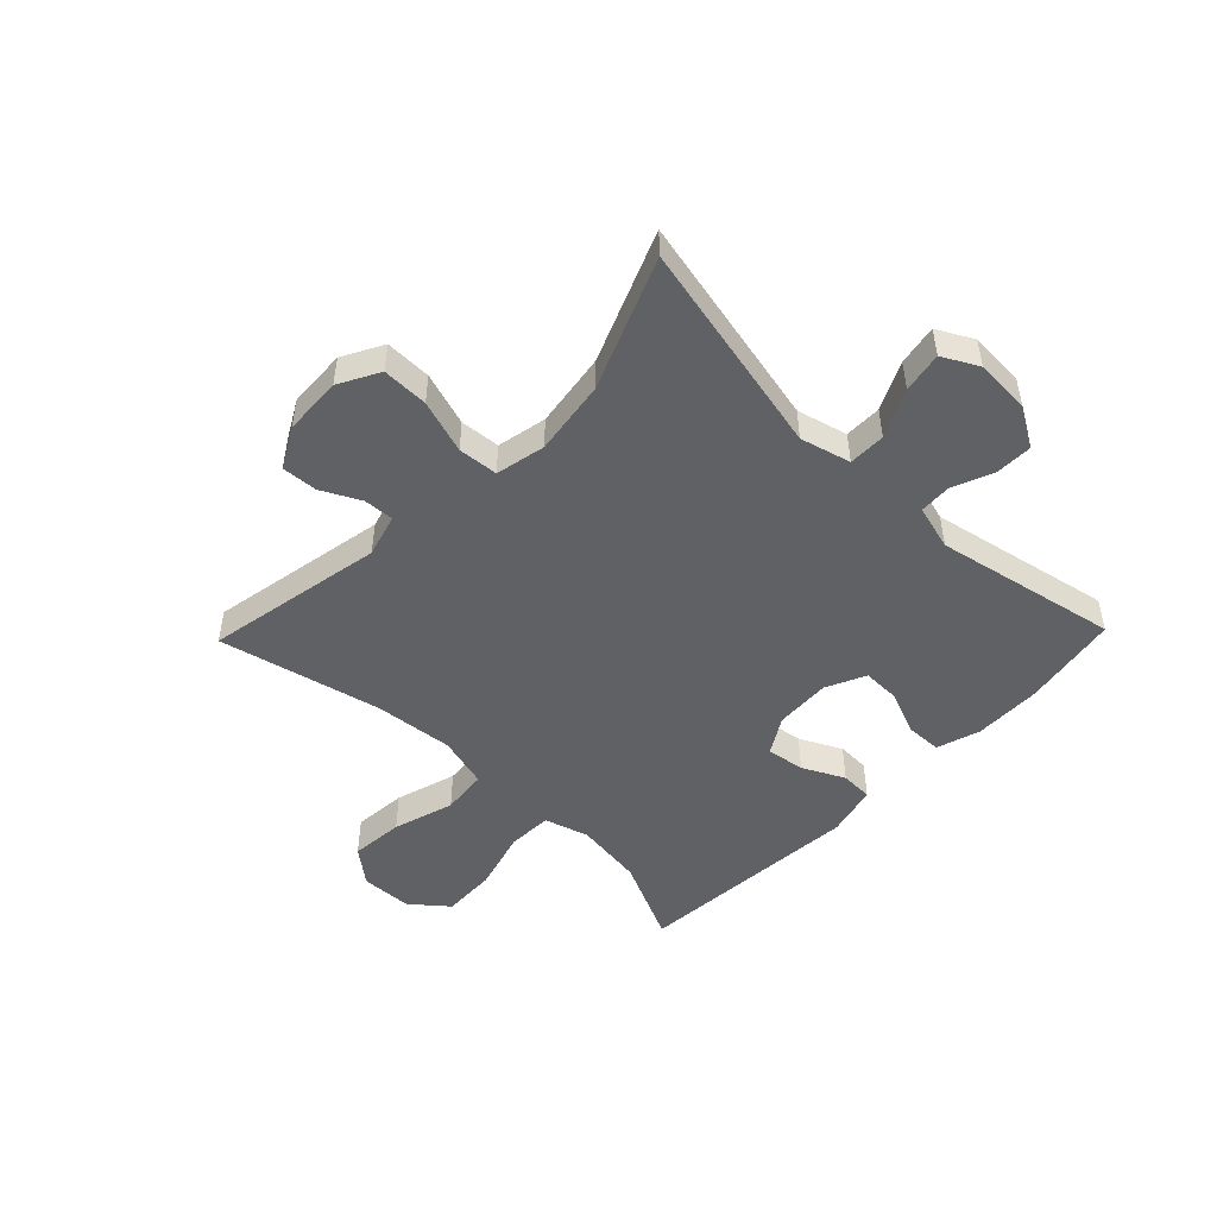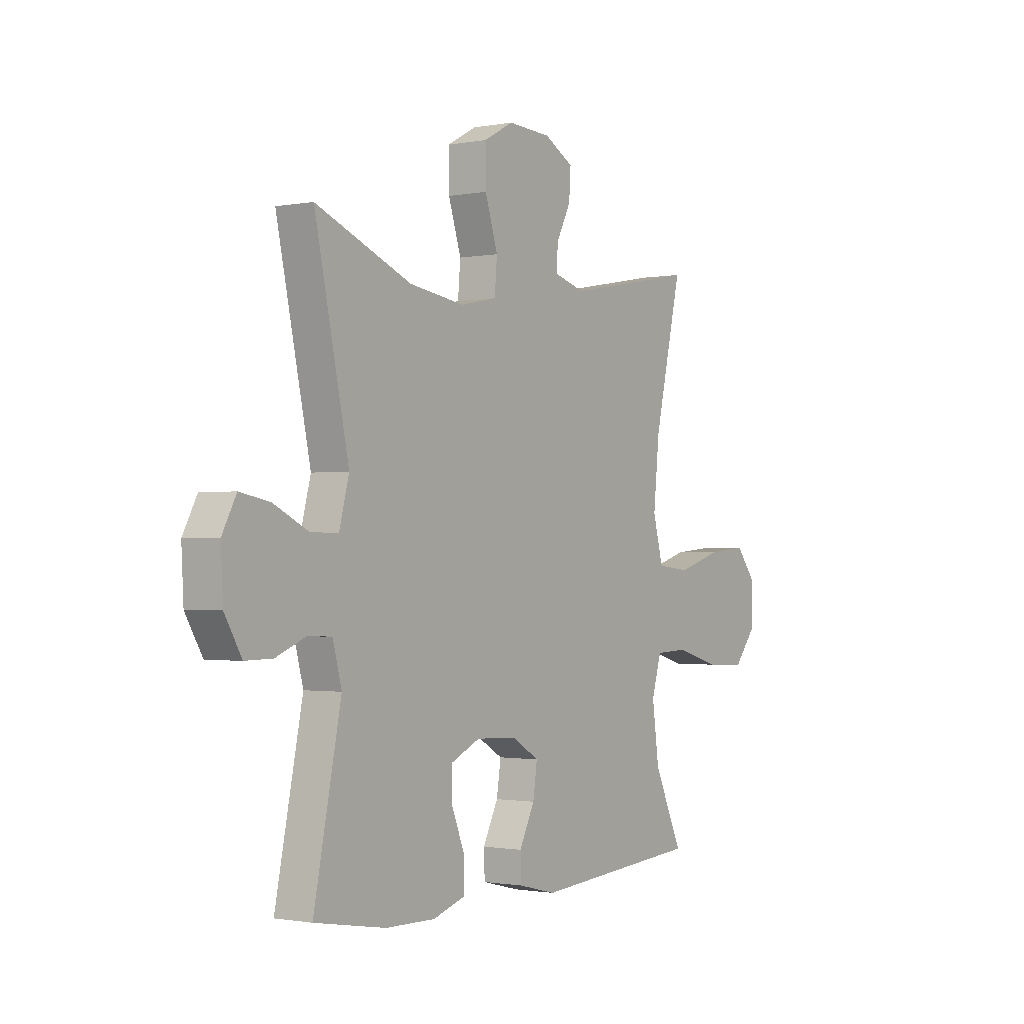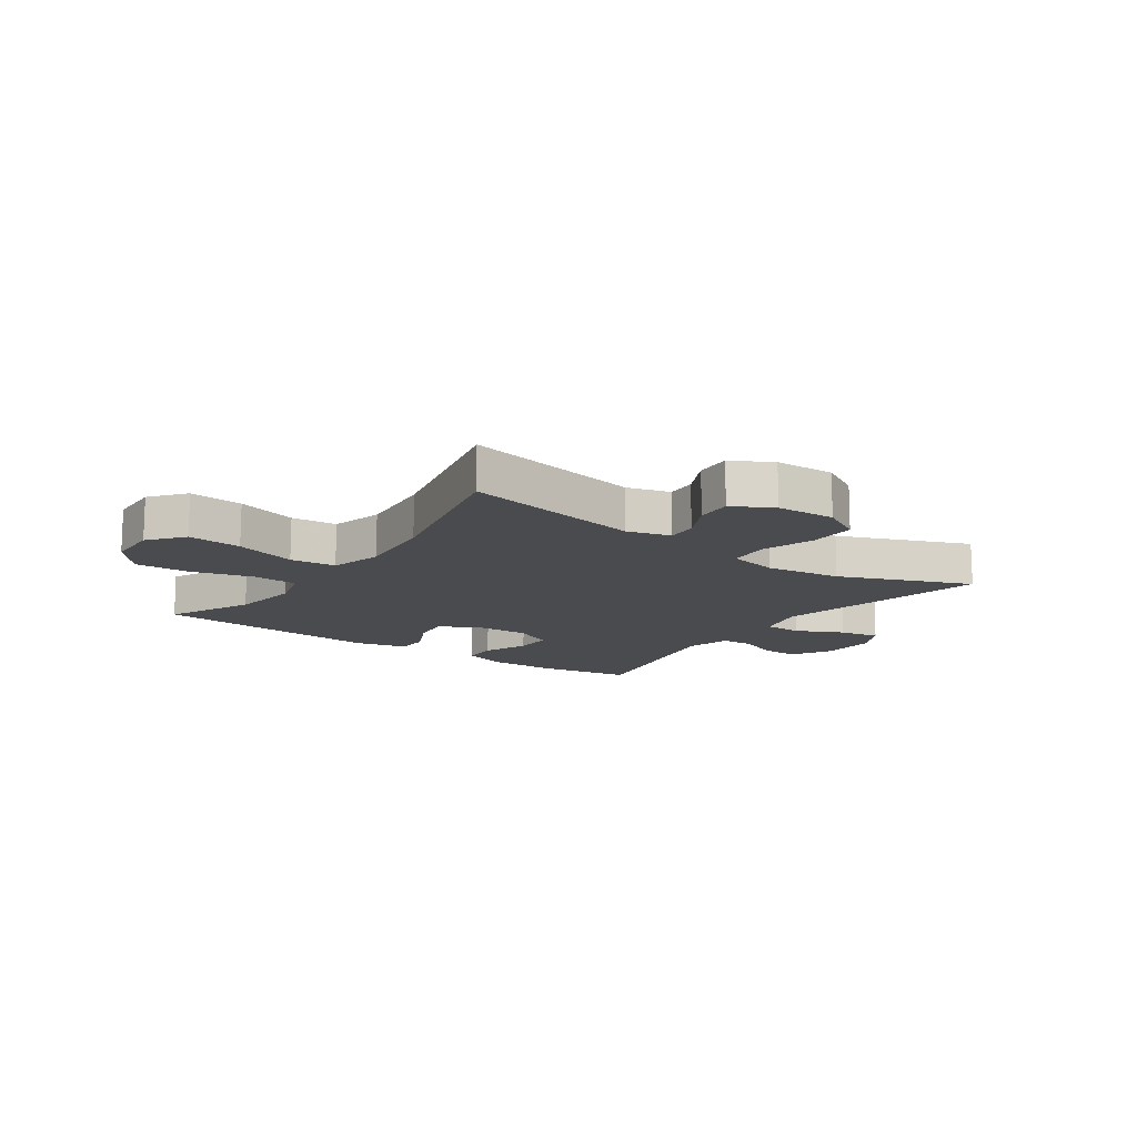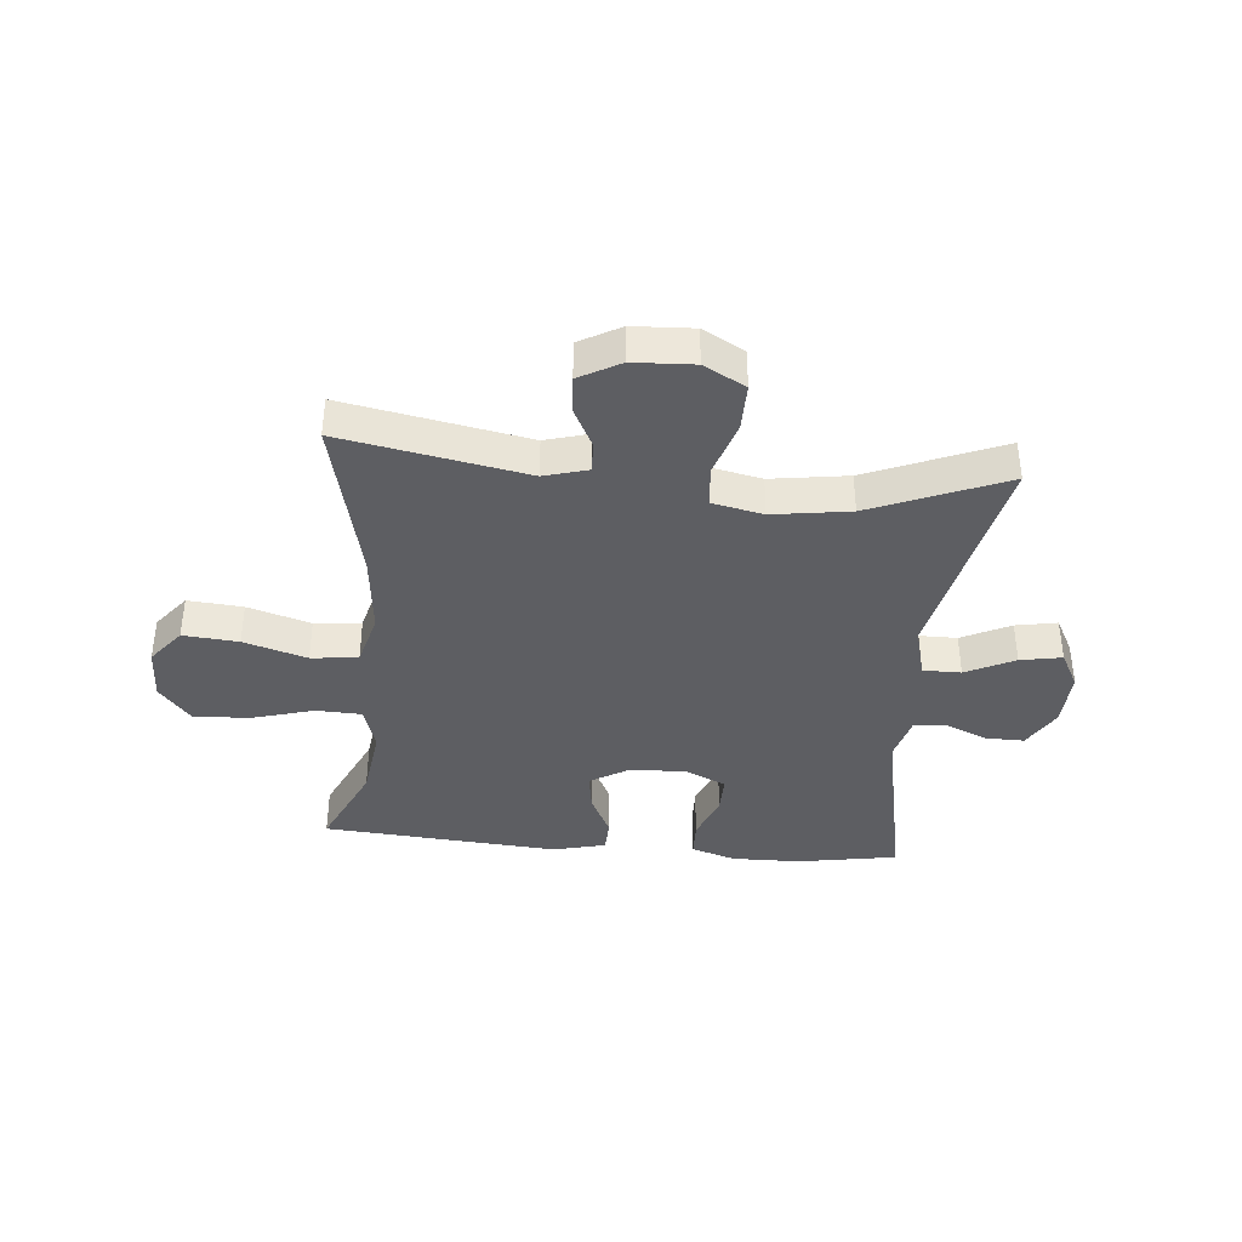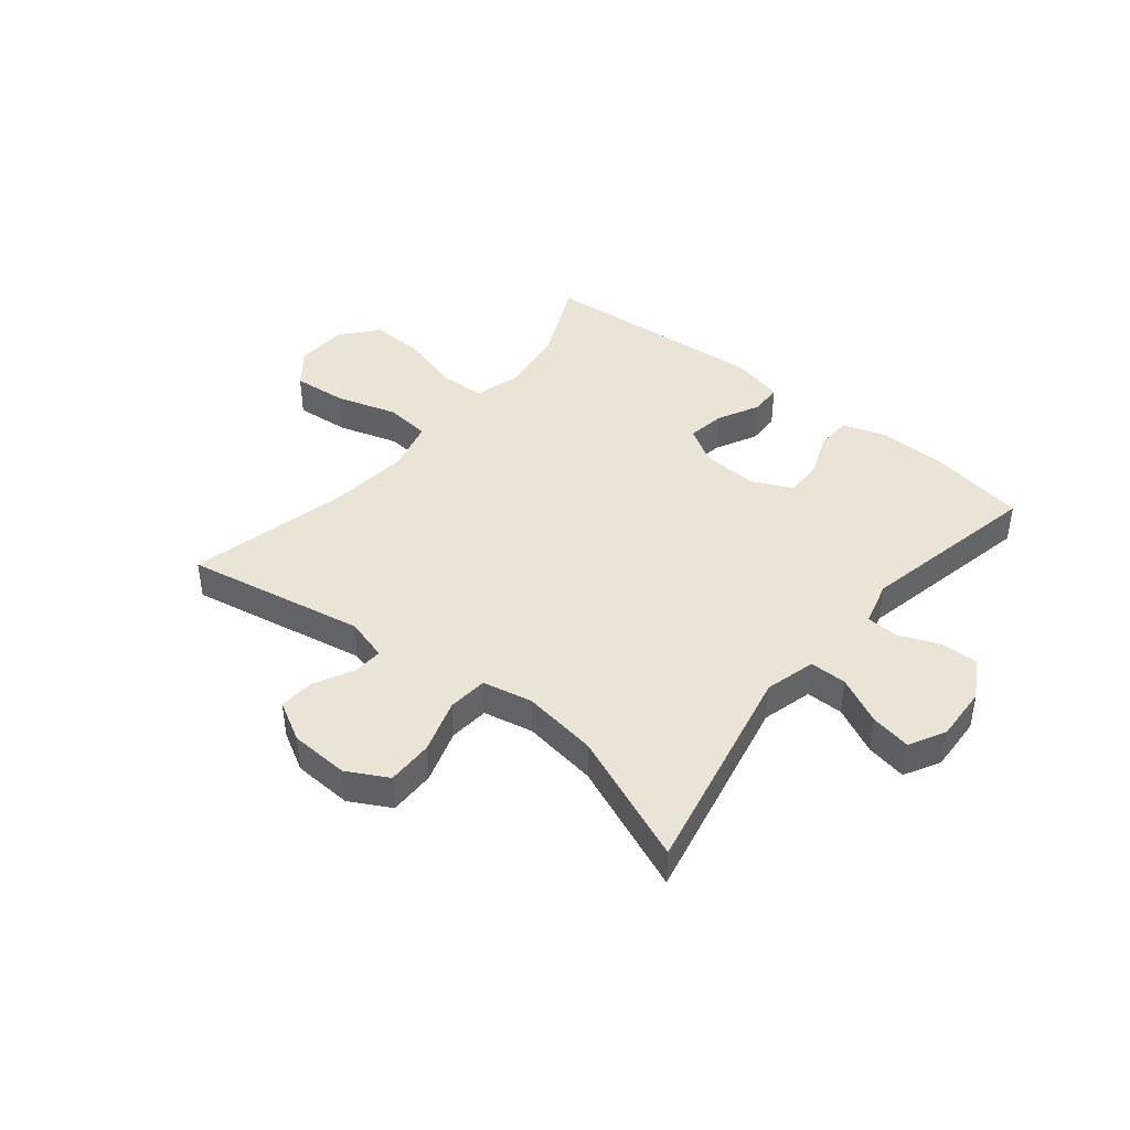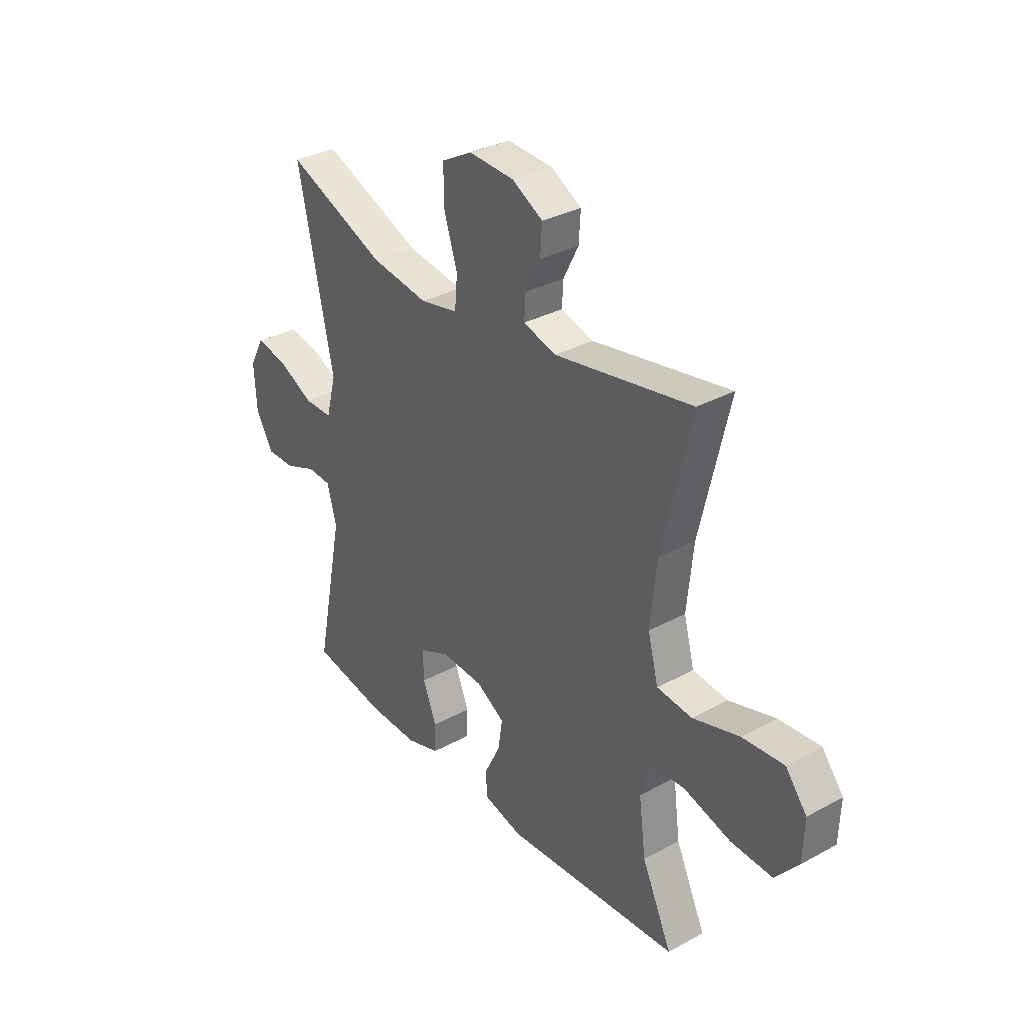
<metadata>
{"format":"obj","ext":"obj","renderer":"f3d","projection":"perspective","resolution":1024,"background":"white","views":[{"elev":-49.0,"azim":46.0,"up":"+Y"},{"elev":-1.2,"azim":124.4,"up":"+Z"},{"elev":-13.7,"azim":-35.3,"up":"+Y"},{"elev":-38.6,"azim":-5.2,"up":"+Y"},{"elev":42.5,"azim":39.1,"up":"+Y"},{"elev":33.0,"azim":-126.9,"up":"+Z"}]}
</metadata>
<code>
v -0.5 0.07 0.5
v -0.19 0.07 0.442
v -0.116 0.07 0.463
v -0.119 0.07 0.515
v -0.153 0.07 0.582
v -0.157 0.07 0.644
v -0.088 0.07 0.682
v 0.014 0.07 0.687
v 0.084 0.07 0.649
v 0.083 0.07 0.569
v 0.053 0.07 0.476
v 0.059 0.07 0.407
v 0.145 0.07 0.389
v 0.275 0.07 0.408
v 0.5 0.07 0.5
v 0.42 0.07 0.127
v 0.443 0.07 0.04
v 0.507 0.07 0.04
v 0.589 0.07 0.08
v 0.659 0.07 0.093
v 0.692 0.07 0.031
v 0.687 0.07 -0.065
v 0.647 0.07 -0.133
v 0.583 0.07 -0.132
v 0.512 0.07 -0.103
v 0.457 0.07 -0.106
v 0.436 0.07 -0.184
v 0.5 0.07 -0.5
v 0.333 0.07 -0.529
v 0.216 0.07 -0.531
v 0.141 0.07 -0.507
v 0.139 0.07 -0.446
v 0.17 0.07 -0.368
v 0.171 0.07 -0.303
v 0.102 0.07 -0.271
v 0.006 0.07 -0.276
v -0.058 0.07 -0.314
v -0.048 0.07 -0.38
v -0.012 0.07 -0.452
v -0.014 0.07 -0.508
v -0.103 0.07 -0.53
v -0.5 0.07 -0.5
v -0.432 0.07 -0.354
v -0.416 0.07 -0.235
v -0.439 0.07 -0.158
v -0.516 0.07 -0.155
v -0.622 0.07 -0.185
v -0.716 0.07 -0.189
v -0.768 0.07 -0.126
v -0.771 0.07 -0.036
v -0.723 0.07 0.024
v -0.63 0.07 0.016
v -0.524 0.07 -0.016
v -0.445 0.07 -0.008
v -0.421 0.07 0.082
v -0.435 0.07 0.22
v -0.5 0 0.5
v -0.19 0 0.442
v -0.116 0 0.463
v -0.119 0 0.515
v -0.153 0 0.582
v -0.157 0 0.644
v -0.088 0 0.682
v 0.014 0 0.687
v 0.084 0 0.649
v 0.083 0 0.569
v 0.053 0 0.476
v 0.059 0 0.407
v 0.145 0 0.389
v 0.275 0 0.408
v 0.5 0 0.5
v 0.42 0 0.127
v 0.443 0 0.04
v 0.507 0 0.04
v 0.589 0 0.08
v 0.659 0 0.093
v 0.692 0 0.031
v 0.687 0 -0.065
v 0.647 0 -0.133
v 0.583 0 -0.132
v 0.512 0 -0.103
v 0.457 0 -0.106
v 0.436 0 -0.184
v 0.5 0 -0.5
v 0.333 0 -0.529
v 0.216 0 -0.531
v 0.141 0 -0.507
v 0.139 0 -0.446
v 0.17 0 -0.368
v 0.171 0 -0.303
v 0.102 0 -0.271
v 0.006 0 -0.276
v -0.058 0 -0.314
v -0.048 0 -0.38
v -0.012 0 -0.452
v -0.014 0 -0.508
v -0.103 0 -0.53
v -0.5 0 -0.5
v -0.432 0 -0.354
v -0.416 0 -0.235
v -0.439 0 -0.158
v -0.516 0 -0.155
v -0.622 0 -0.185
v -0.716 0 -0.189
v -0.768 0 -0.126
v -0.771 0 -0.036
v -0.723 0 0.024
v -0.63 0 0.016
v -0.524 0 -0.016
v -0.445 0 -0.008
v -0.421 0 0.082
v -0.435 0 0.22
f 51 52 53
f 50 51 53
f 49 50 53
f 48 49 53
f 47 48 53
f 46 47 53
f 45 46 53 54
f 44 45 54 55
f 41 42 43
f 40 41 43
f 39 40 43
f 38 39 43
f 37 38 43 44
f 36 37 44 55
f 31 32 33
f 30 31 33
f 29 30 33
f 28 29 33
f 27 28 33
f 26 27 33 34
f 23 24 25
f 22 23 25
f 21 22 25
f 20 21 25
f 19 20 25
f 18 19 25
f 17 18 25 26
f 26 34 35
f 17 26 35
f 16 17 35
f 9 10 11
f 8 9 11
f 7 8 11
f 6 7 11
f 5 6 11
f 4 5 11
f 3 4 11 12
f 2 3 12
f 56 1 2
f 56 2 12 13
f 35 36 55
f 16 35 55
f 15 16 55
f 14 15 55
f 13 14 55 56
f 109 108 107
f 109 107 106
f 109 106 105
f 109 105 104
f 109 104 103
f 109 103 102
f 110 109 102 101
f 111 110 101 100
f 99 98 97
f 99 97 96
f 99 96 95
f 99 95 94
f 100 99 94 93
f 111 100 93 92
f 89 88 87
f 89 87 86
f 89 86 85
f 89 85 84
f 89 84 83
f 90 89 83 82
f 81 80 79
f 81 79 78
f 81 78 77
f 81 77 76
f 81 76 75
f 81 75 74
f 82 81 74 73
f 91 90 82
f 91 82 73
f 91 73 72
f 67 66 65
f 67 65 64
f 67 64 63
f 67 63 62
f 67 62 61
f 67 61 60
f 68 67 60 59
f 68 59 58
f 58 57 112
f 69 68 58 112
f 111 92 91
f 111 91 72
f 111 72 71
f 111 71 70
f 112 111 70 69
f 1 57 58 2
f 2 58 59 3
f 3 59 60 4
f 4 60 61 5
f 5 61 62 6
f 6 62 63 7
f 7 63 64 8
f 8 64 65 9
f 9 65 66 10
f 10 66 67 11
f 11 67 68 12
f 12 68 69 13
f 13 69 70 14
f 14 70 71 15
f 15 71 72 16
f 16 72 73 17
f 17 73 74 18
f 18 74 75 19
f 19 75 76 20
f 20 76 77 21
f 21 77 78 22
f 22 78 79 23
f 23 79 80 24
f 24 80 81 25
f 25 81 82 26
f 26 82 83 27
f 27 83 84 28
f 28 84 85 29
f 29 85 86 30
f 30 86 87 31
f 31 87 88 32
f 32 88 89 33
f 33 89 90 34
f 34 90 91 35
f 35 91 92 36
f 36 92 93 37
f 37 93 94 38
f 38 94 95 39
f 39 95 96 40
f 40 96 97 41
f 41 97 98 42
f 42 98 99 43
f 43 99 100 44
f 44 100 101 45
f 45 101 102 46
f 46 102 103 47
f 47 103 104 48
f 48 104 105 49
f 49 105 106 50
f 50 106 107 51
f 51 107 108 52
f 52 108 109 53
f 53 109 110 54
f 54 110 111 55
f 55 111 112 56
f 56 112 57 1

</code>
